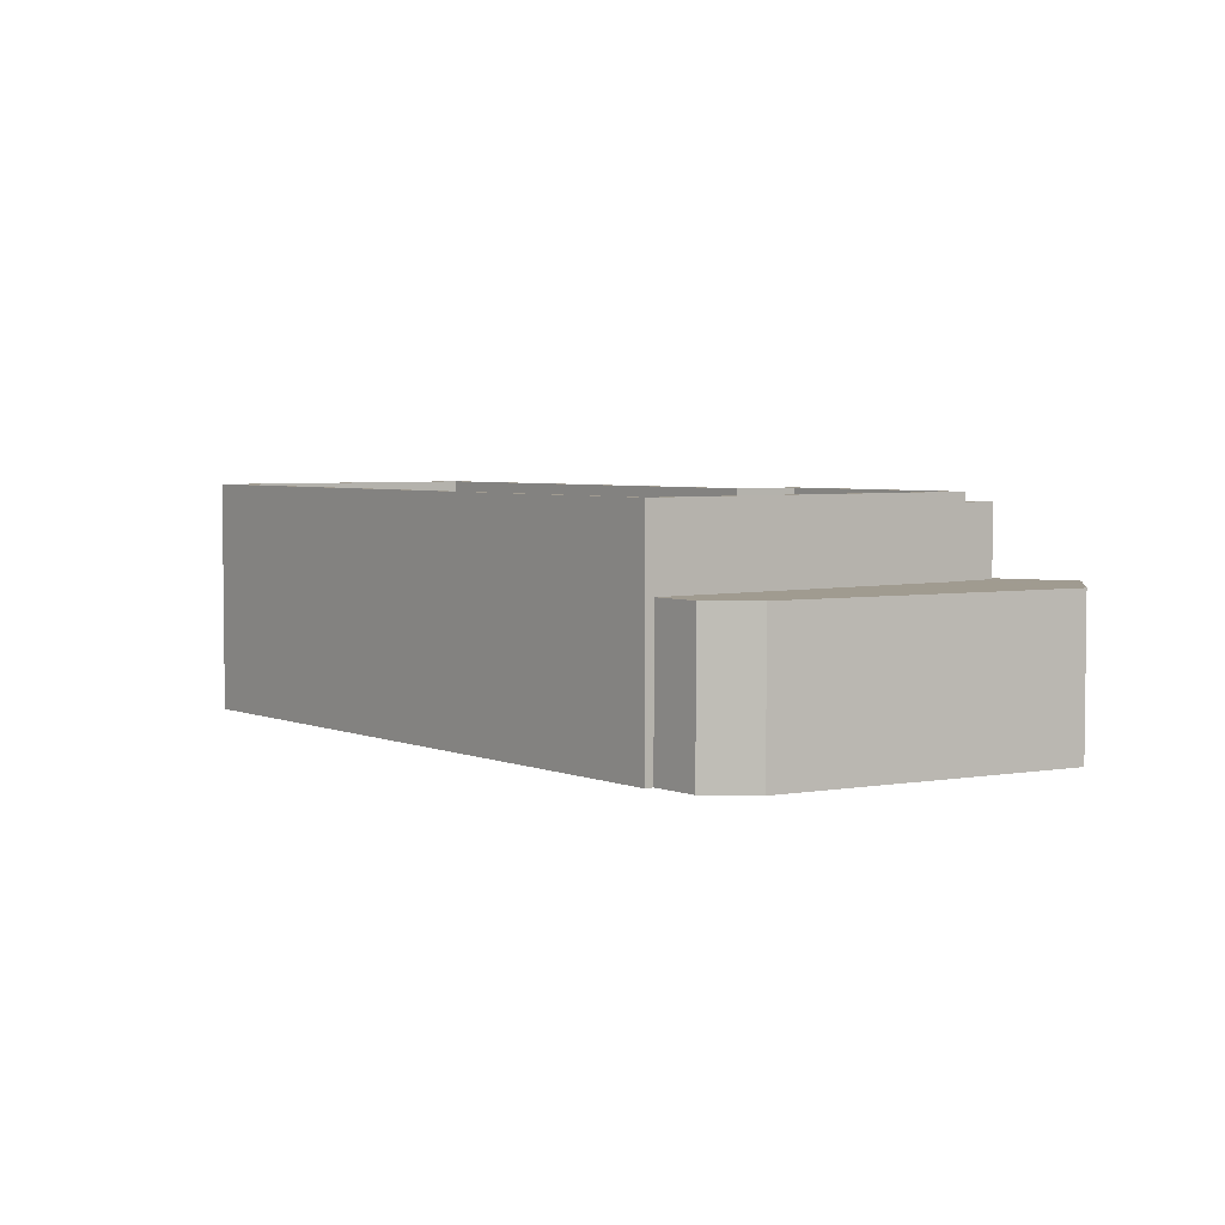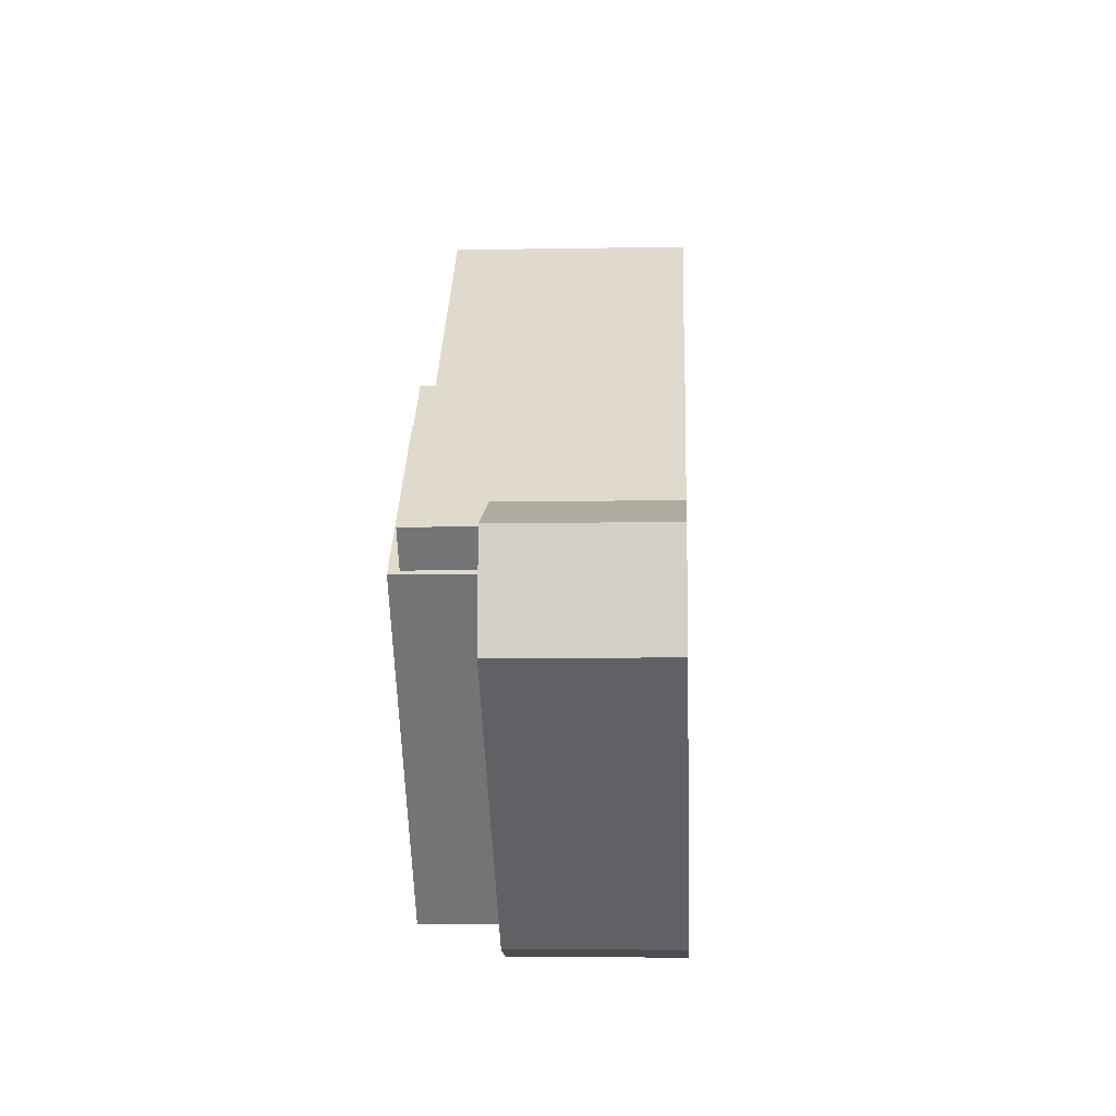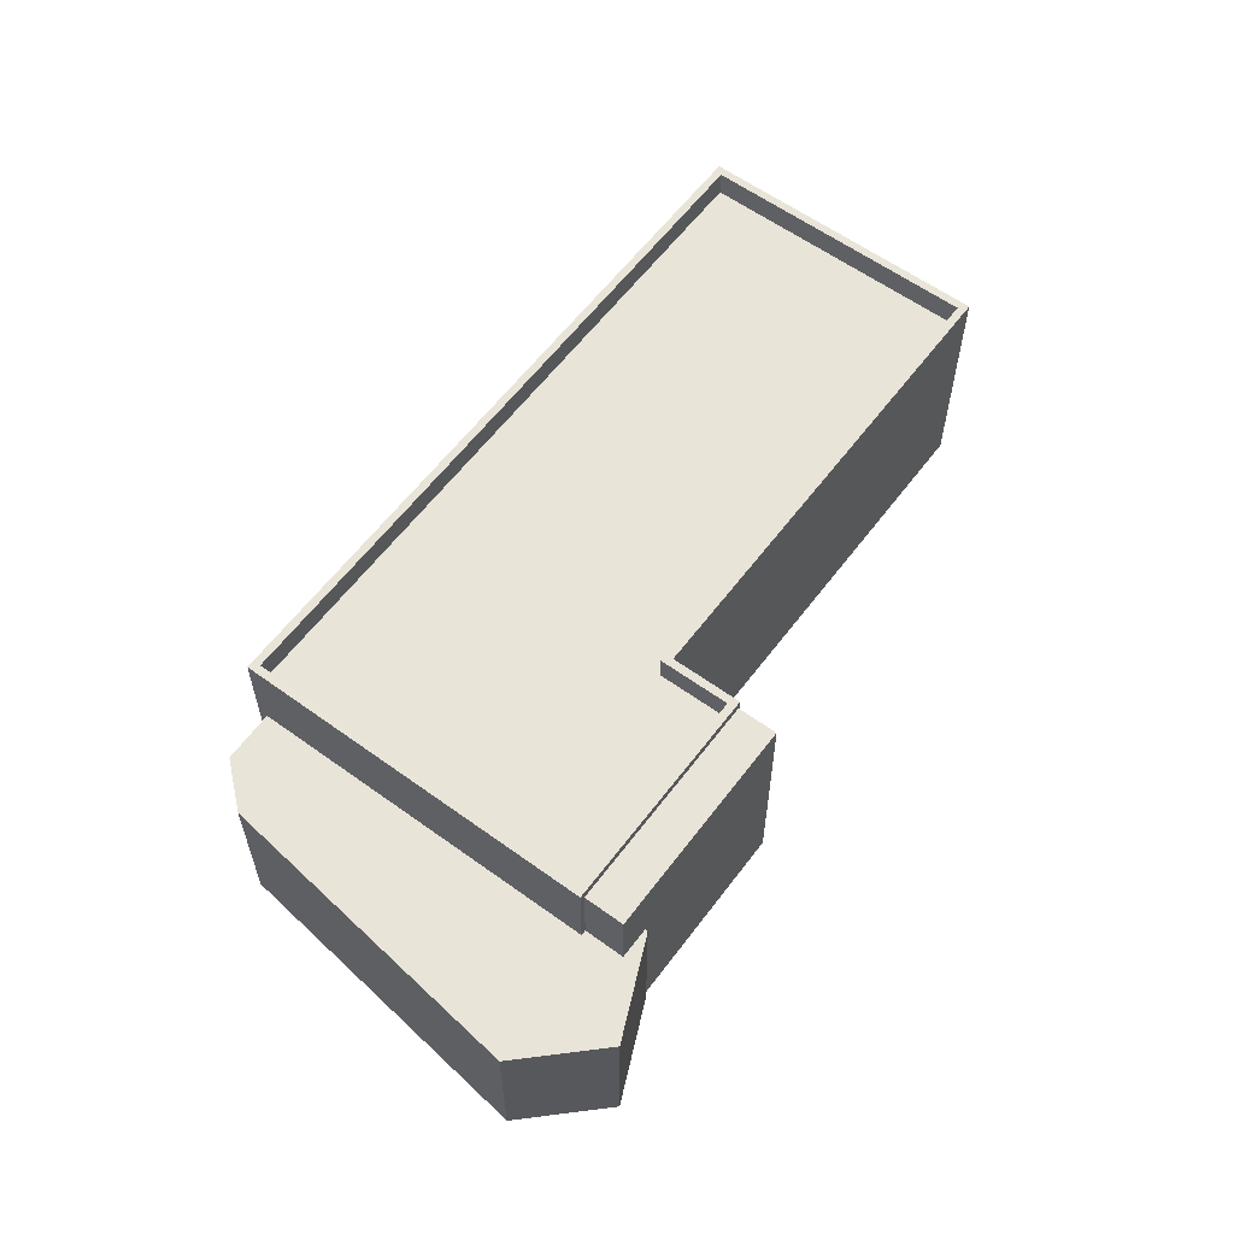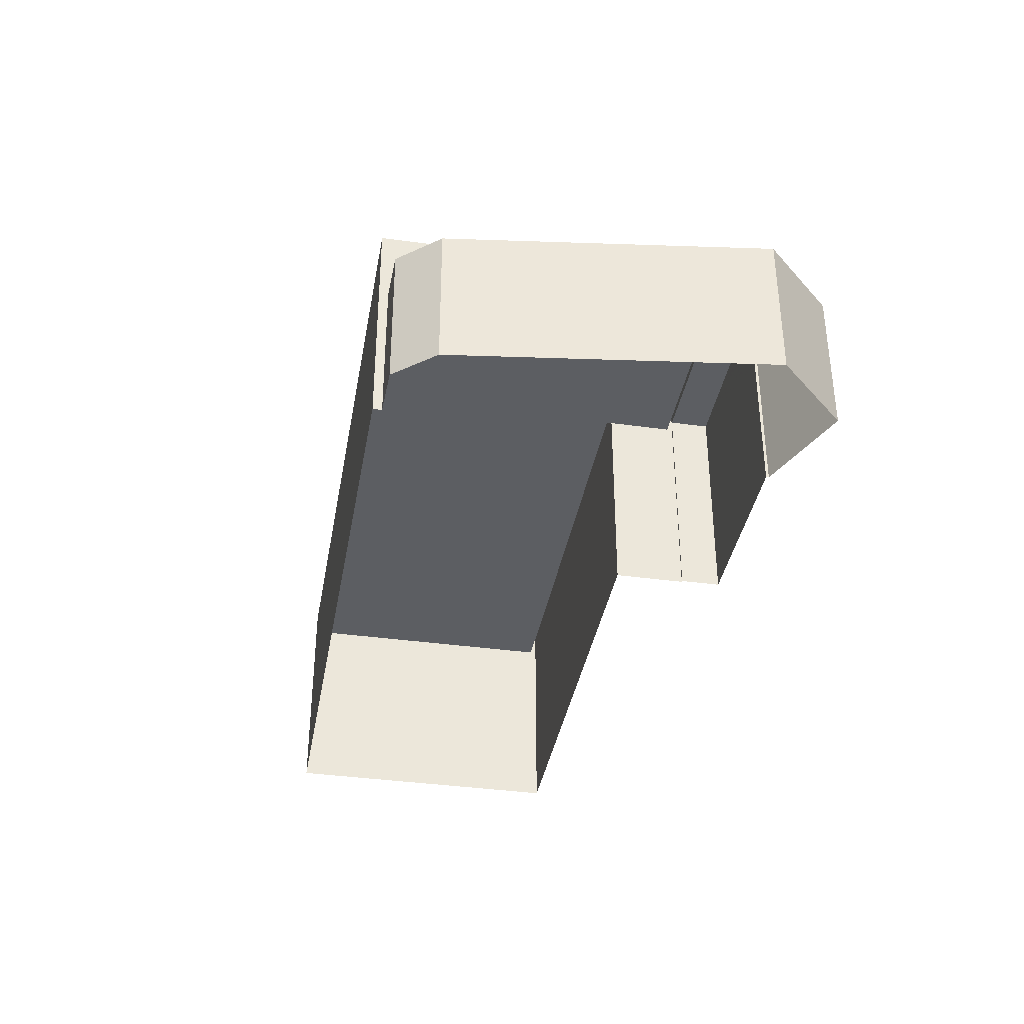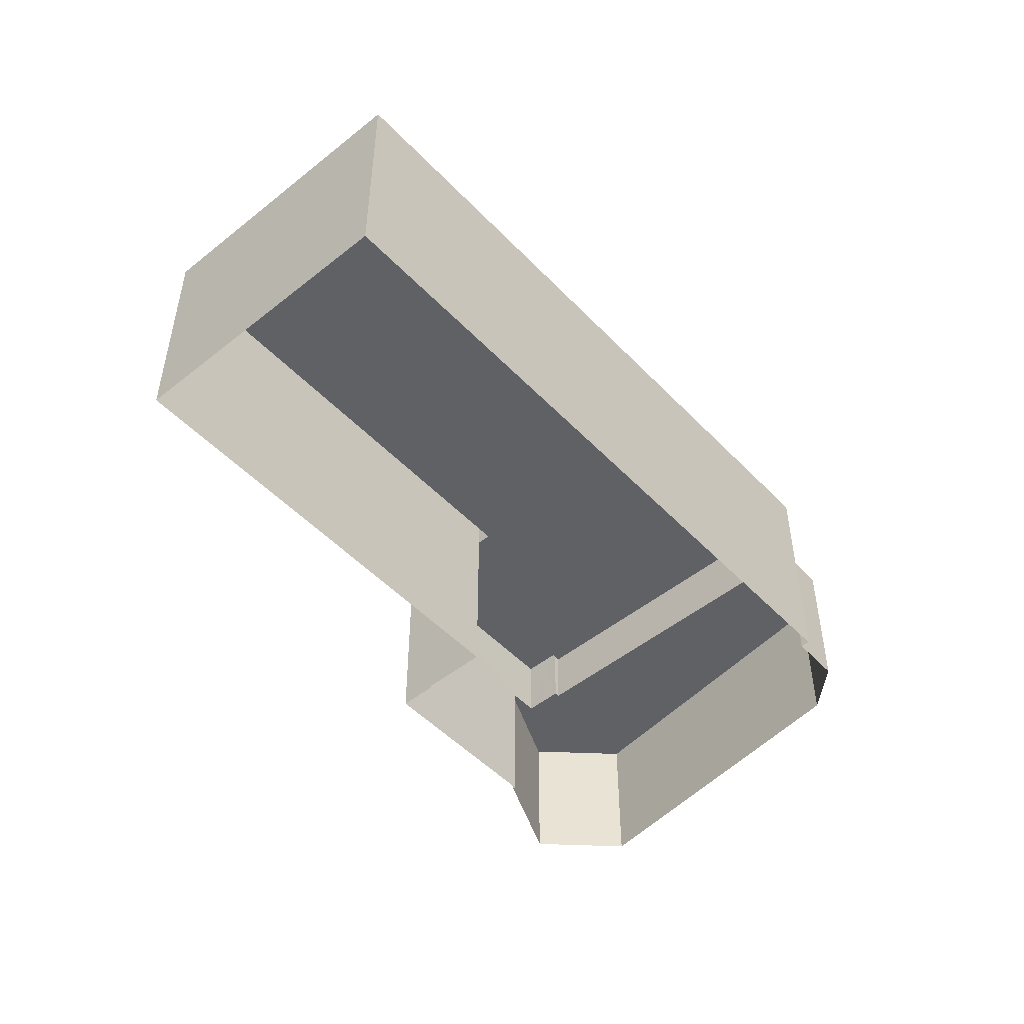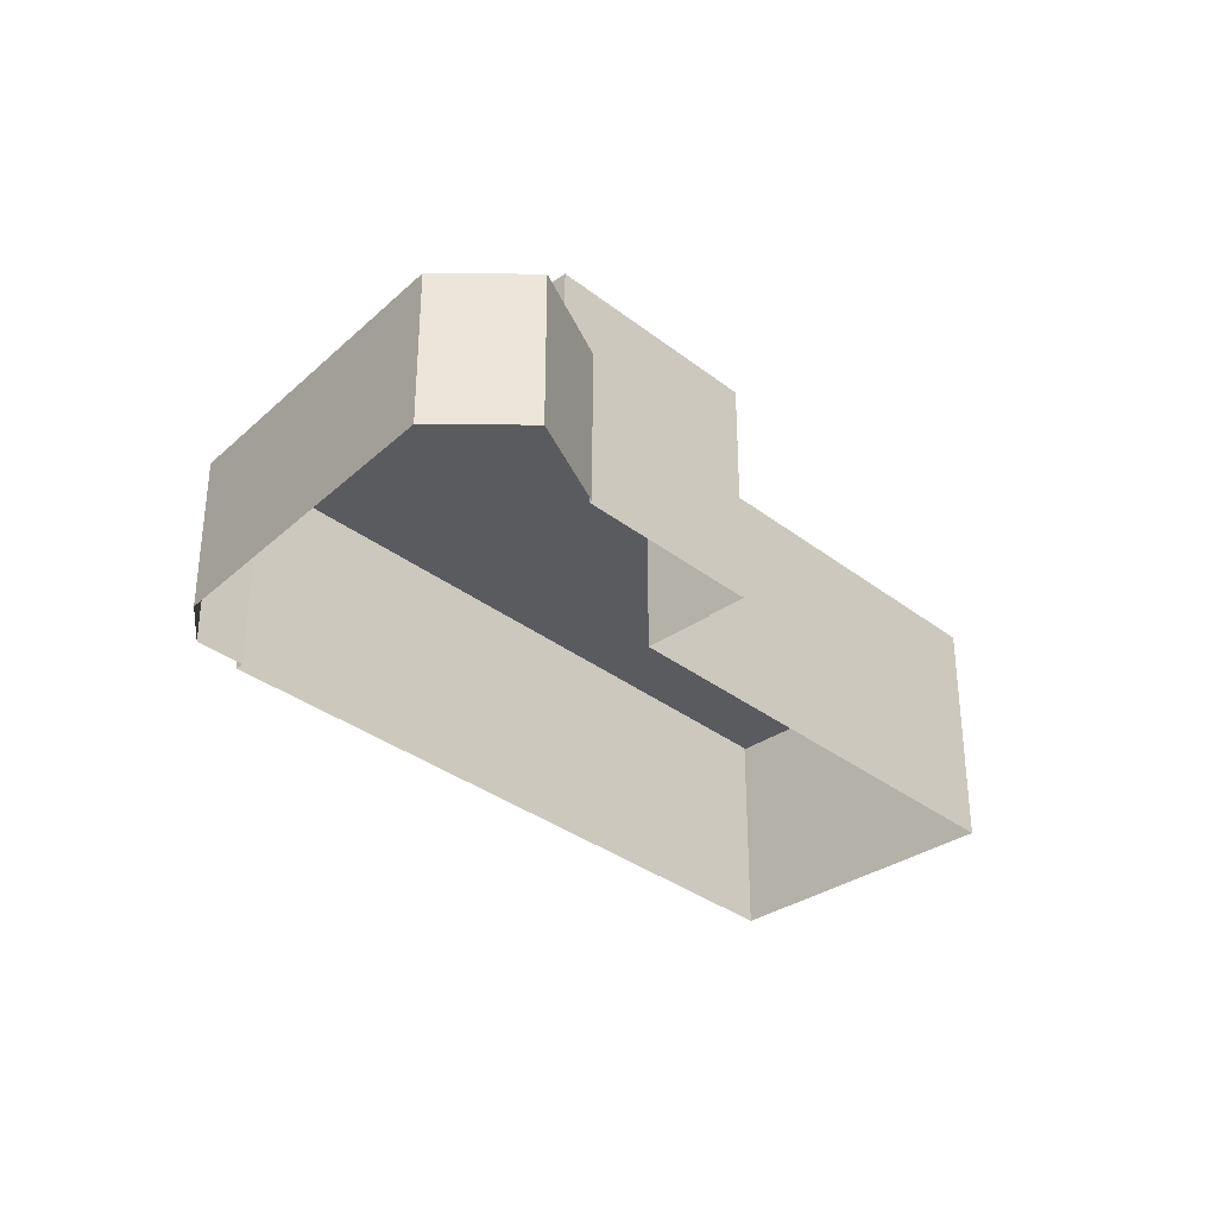
<metadata>
{"format":"obj","ext":"obj","renderer":"f3d","projection":"perspective","resolution":1024,"background":"white","views":[{"elev":4.2,"azim":11.1,"up":"+Z"},{"elev":-7.9,"azim":92.9,"up":"+Y"},{"elev":59.8,"azim":85.2,"up":"+Z"},{"elev":-37.6,"azim":38.6,"up":"+Z"},{"elev":-49.9,"azim":-90.0,"up":"+Z"},{"elev":-33.5,"azim":92.0,"up":"+Z"}]}
</metadata>
<code>
v -1.153e+04 -3.802e+04 19.98
v -1.151e+04 -3.804e+04 19.98
v -1.154e+04 -3.803e+04 19.98
v -1.151e+04 -3.804e+04 19.98
v -1.15e+04 -3.804e+04 19.98
v -1.15e+04 -3.804e+04 19.98
v -1.151e+04 -3.804e+04 19.98
v -1.151e+04 -3.803e+04 19.98
v -1.151e+04 -3.803e+04 19.98
v -1.151e+04 -3.803e+04 19.98
v -1.152e+04 -3.805e+04 19.98
v -1.151e+04 -3.805e+04 19.98
v -1.151e+04 -3.805e+04 19.98
v -1.151e+04 -3.805e+04 19.98
v -1.15e+04 -3.804e+04 25.83
v -1.151e+04 -3.804e+04 25.83
v -1.151e+04 -3.804e+04 25.83
v -1.15e+04 -3.804e+04 25.83
v -1.151e+04 -3.804e+04 25.83
v -1.15e+04 -3.804e+04 25.83
v -1.151e+04 -3.805e+04 25.83
v -1.151e+04 -3.805e+04 25.83
v -1.151e+04 -3.805e+04 25.83
v -1.151e+04 -3.804e+04 25.83
v -1.151e+04 -3.803e+04 28.5
v -1.15e+04 -3.804e+04 28.5
v -1.151e+04 -3.803e+04 28.5
v -1.151e+04 -3.804e+04 28.5
v -1.153e+04 -3.802e+04 28.87
v -1.153e+04 -3.802e+04 28.87
v -1.151e+04 -3.804e+04 28.87
v -1.151e+04 -3.804e+04 28.87
v -1.151e+04 -3.803e+04 28.87
v -1.151e+04 -3.803e+04 28.87
v -1.151e+04 -3.804e+04 28.87
v -1.151e+04 -3.804e+04 28.87
v -1.153e+04 -3.802e+04 27.87
v -1.153e+04 -3.803e+04 27.87
v -1.151e+04 -3.804e+04 27.87
v -1.151e+04 -3.803e+04 27.87
v -1.151e+04 -3.804e+04 27.87
v -1.152e+04 -3.805e+04 27.87
v -1.152e+04 -3.805e+04 28.87
v -1.152e+04 -3.805e+04 28.87
v -1.154e+04 -3.803e+04 28.87
v -1.153e+04 -3.803e+04 28.87
f 1 2 3
f 4 5 6
f 7 5 4
f 8 4 9
f 2 10 9
f 11 3 2
f 4 6 12
f 12 13 14
f 14 11 2
f 4 2 9
f 4 12 14
f 4 14 2
f 15 16 17
f 18 16 15
f 18 19 20
f 21 22 23
f 20 19 22
f 22 19 23
f 24 19 15
f 18 15 19
f 25 26 27
f 25 28 26
f 29 30 31
f 30 32 31
f 31 33 34
f 34 33 35
f 35 33 36
f 31 32 33
f 37 38 39
f 40 39 41
f 41 39 42
f 39 38 42
f 43 44 35
f 36 43 35
f 45 44 43
f 29 45 30
f 30 45 46
f 43 46 45
f 18 6 5
f 18 20 6
f 22 12 6
f 20 22 6
f 21 13 12
f 22 21 12
f 23 13 21
f 23 14 13
f 17 16 7
f 4 17 7
f 16 18 5
f 7 16 5
f 26 15 17
f 26 17 27
f 17 8 27
f 17 4 8
f 25 27 8
f 9 25 8
f 15 26 28
f 24 15 28
f 19 28 35
f 35 28 34
f 34 25 10
f 24 28 19
f 10 25 9
f 28 25 34
f 29 2 1
f 29 31 2
f 31 34 10
f 2 31 10
f 19 35 23
f 14 23 11
f 11 23 44
f 23 35 44
f 11 45 3
f 11 44 45
f 45 1 3
f 45 29 1
f 46 38 37
f 30 46 37
f 30 37 39
f 32 30 39
f 32 39 40
f 33 32 40
f 33 40 41
f 36 33 41
f 43 41 42
f 43 36 41
f 46 42 38
f 46 43 42

</code>
